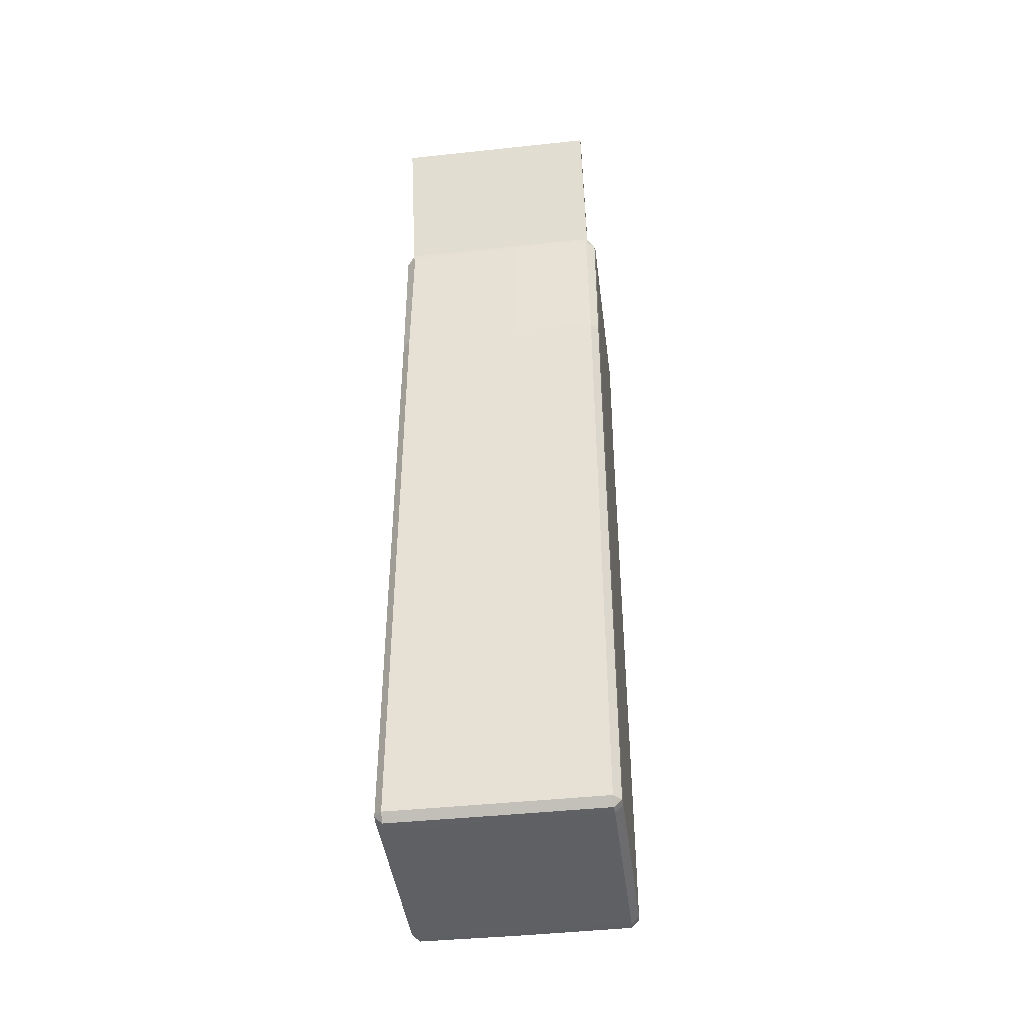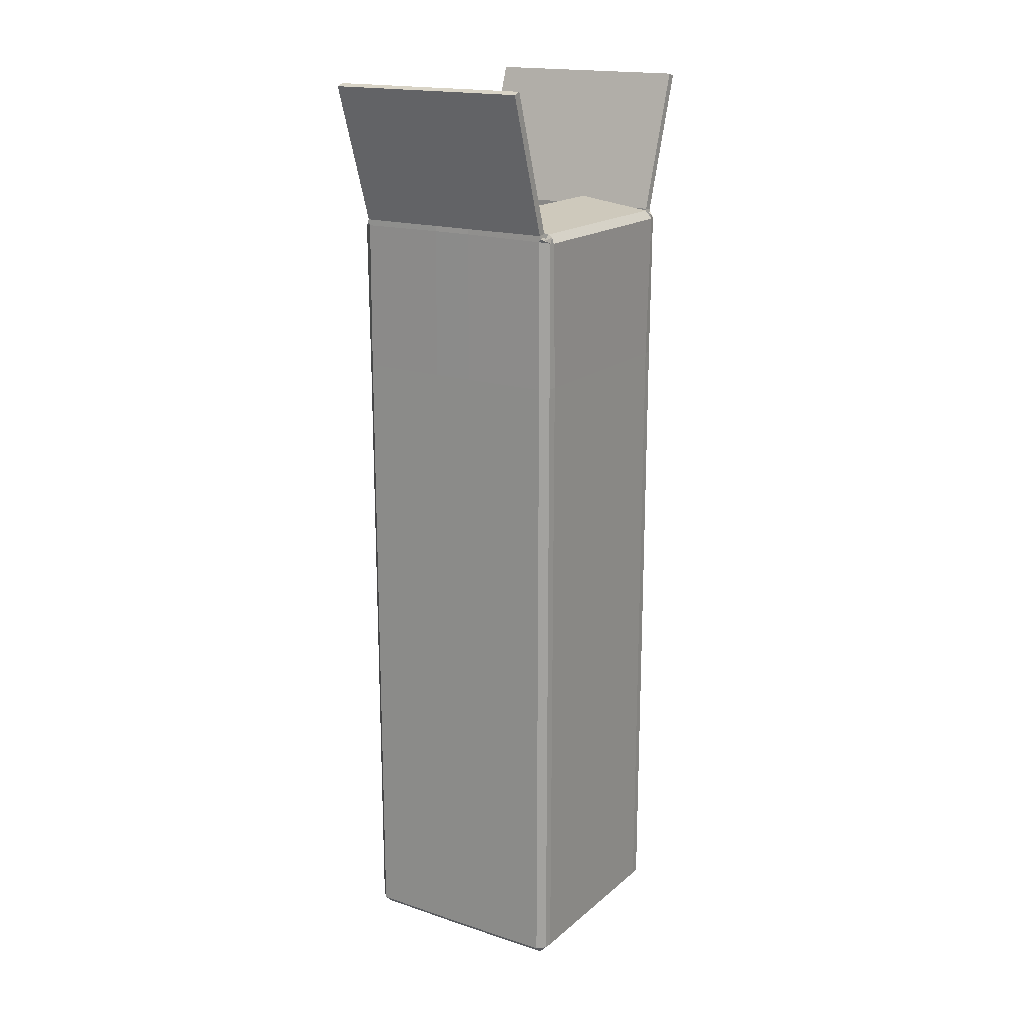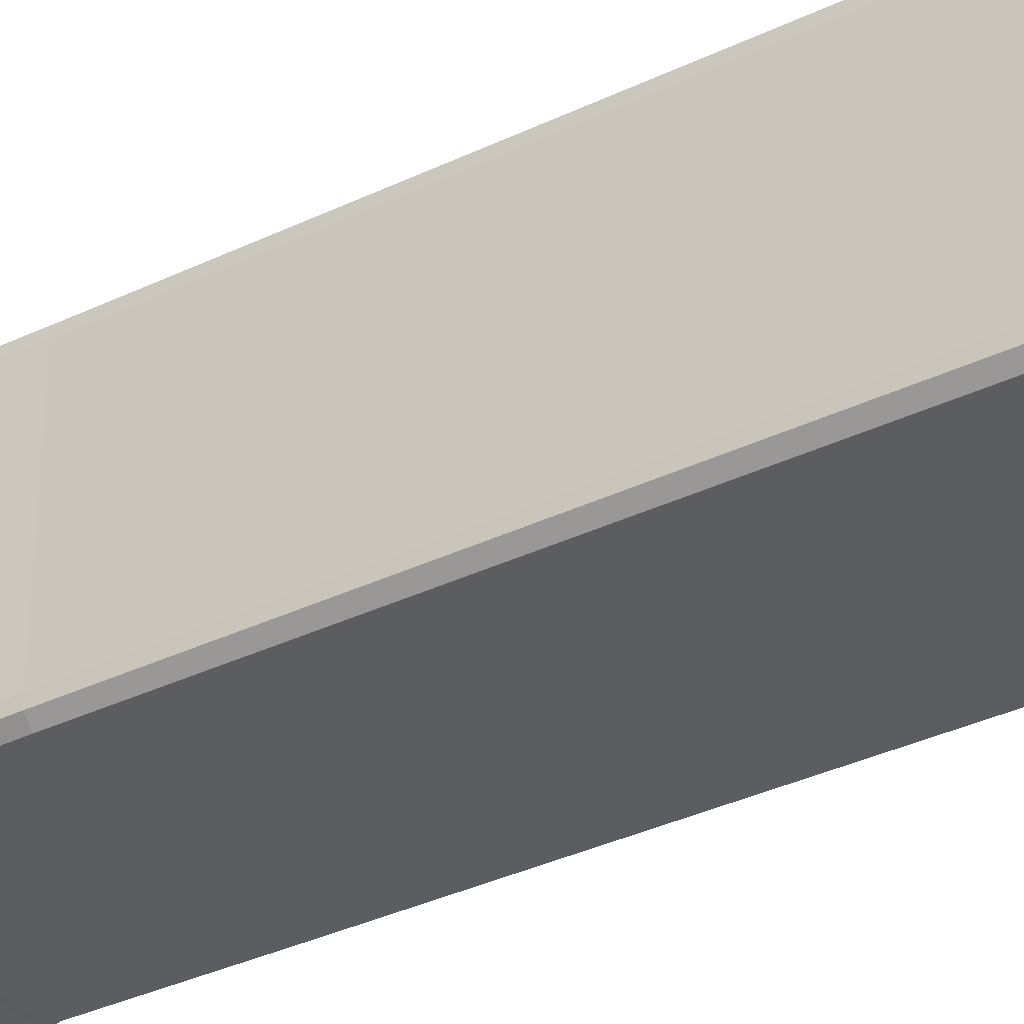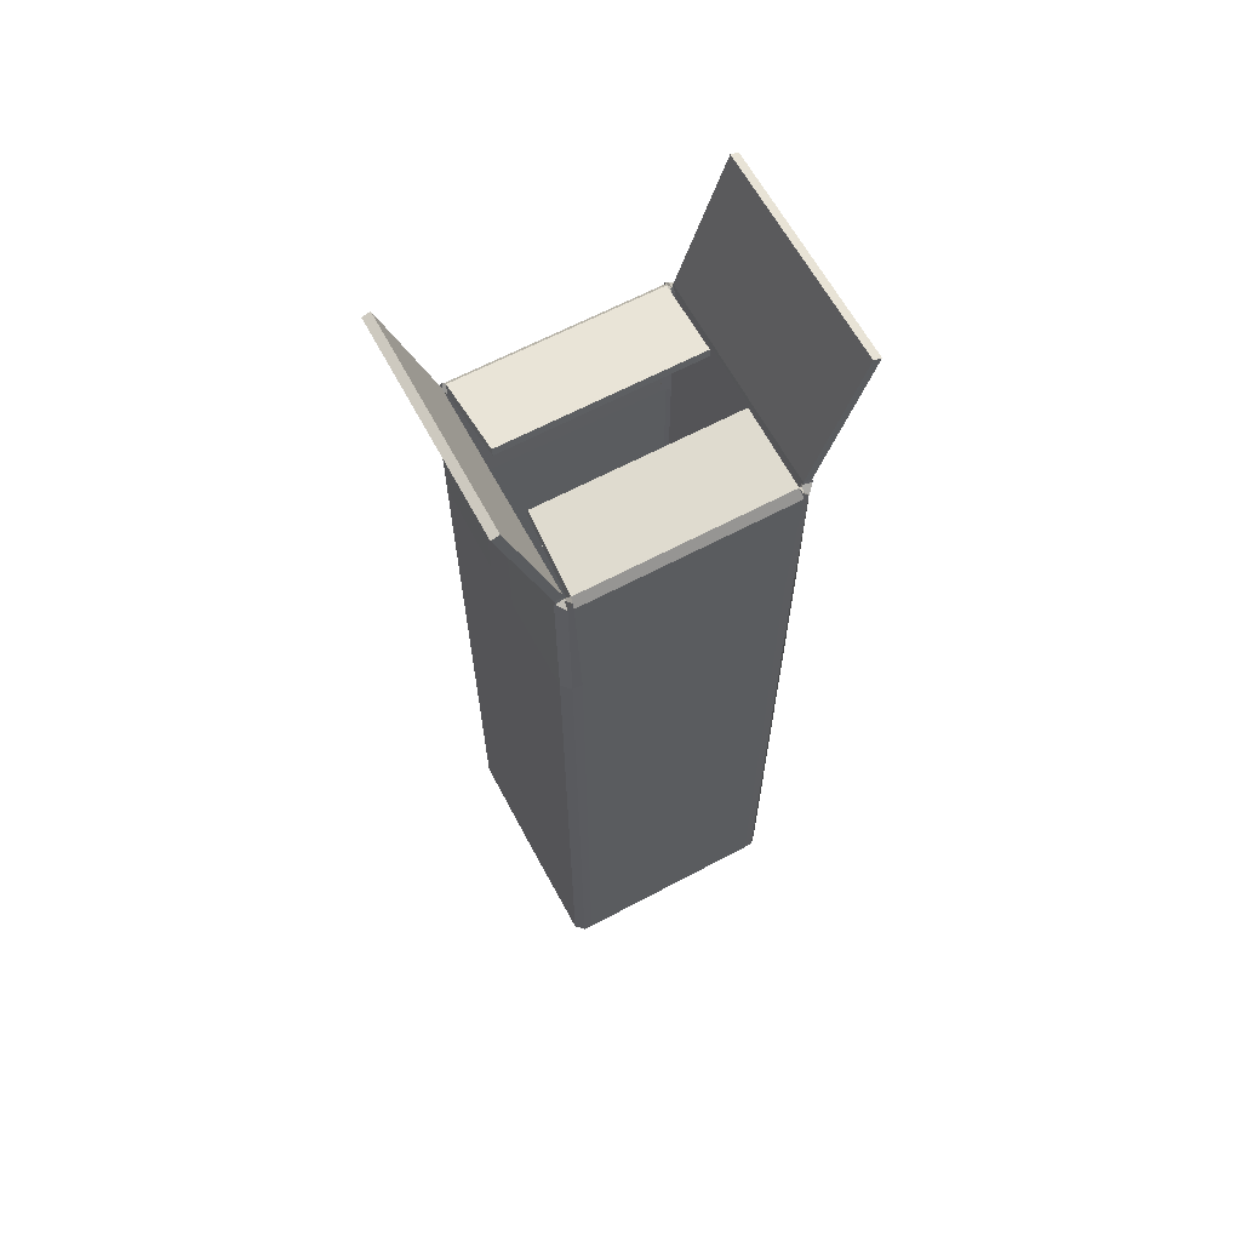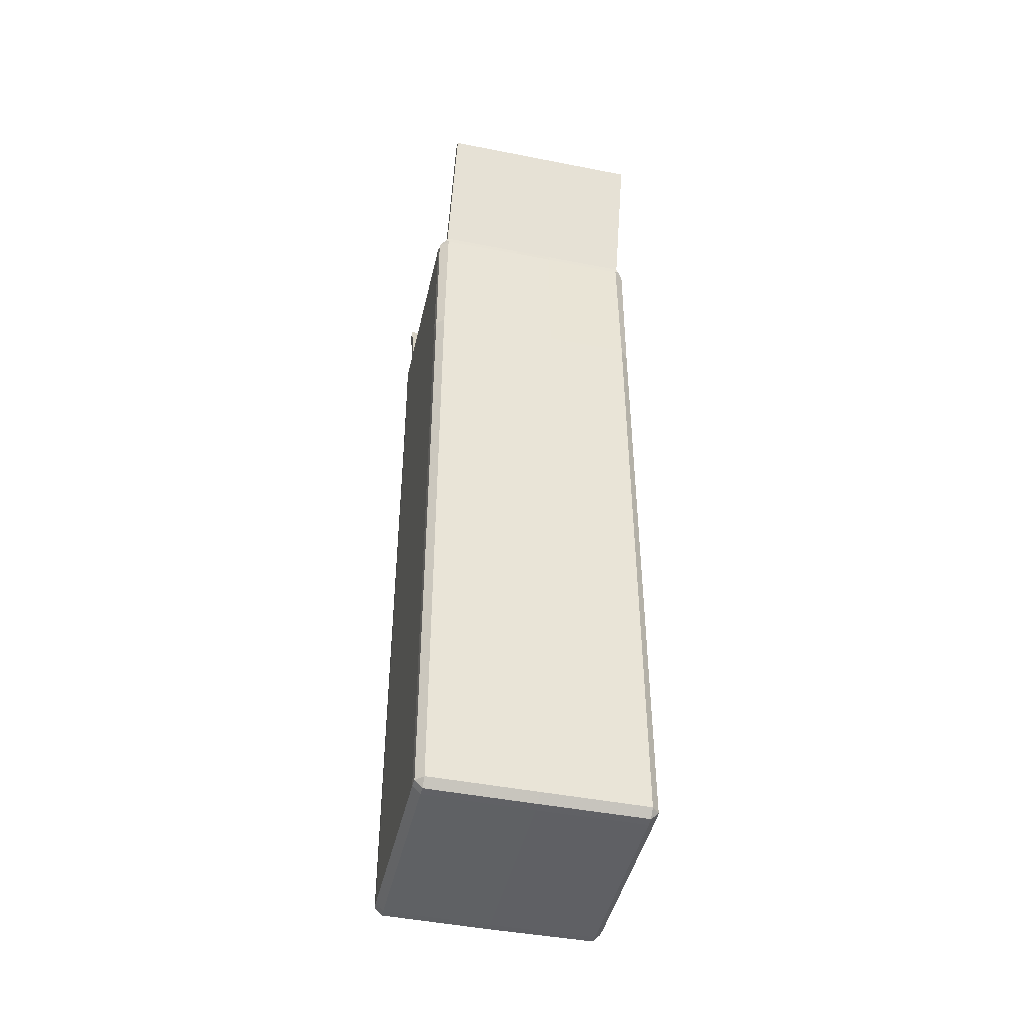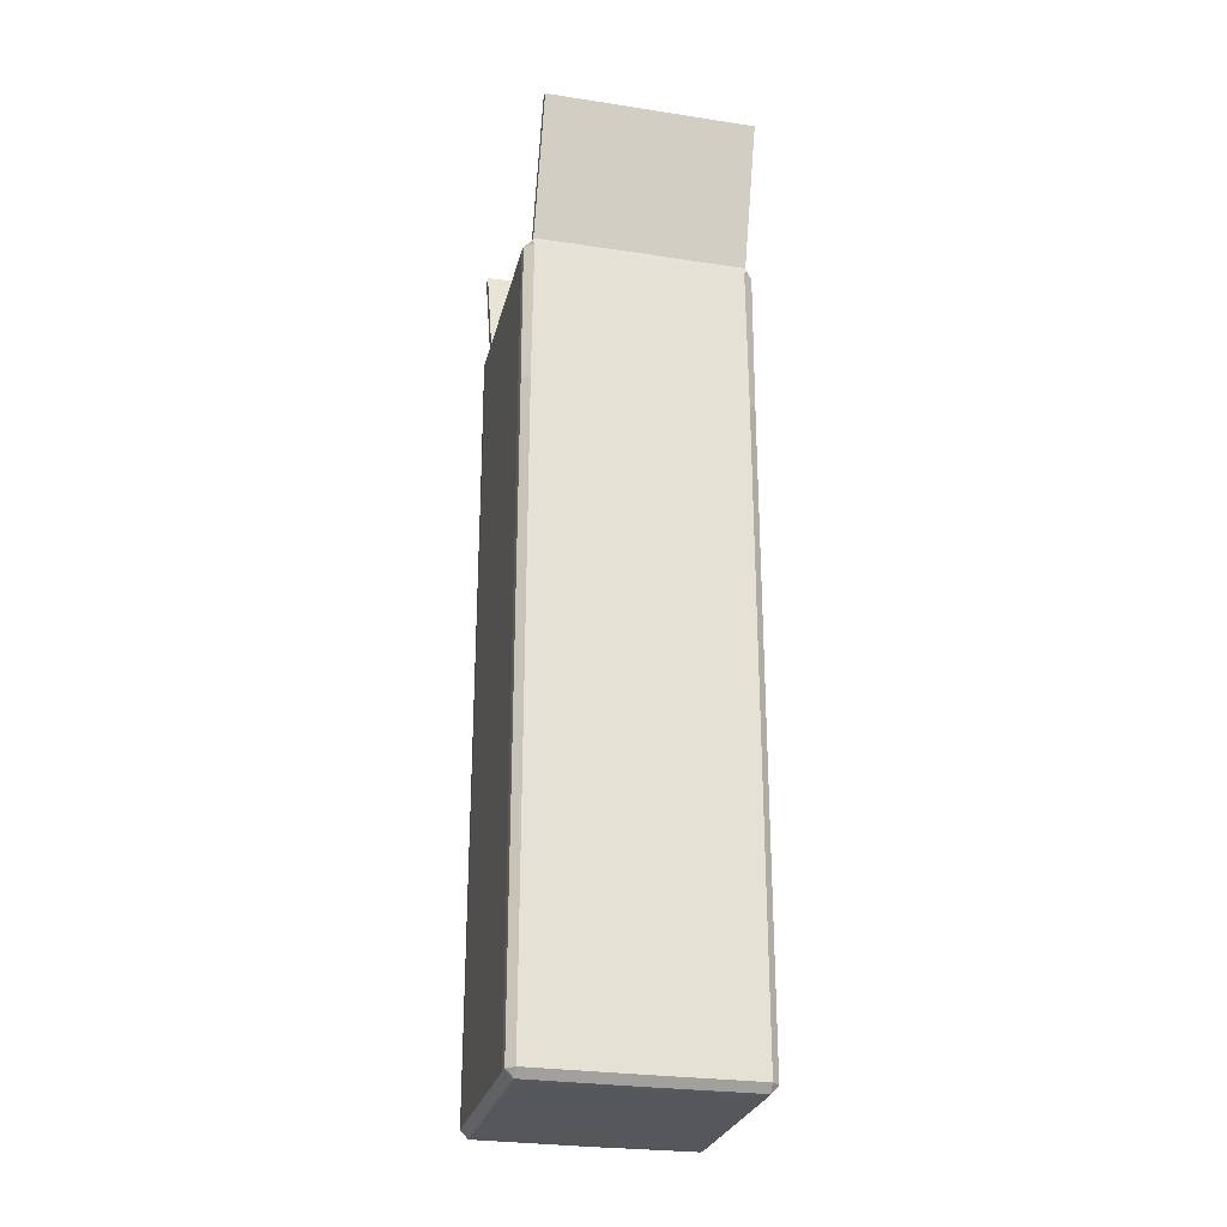
<metadata>
{"format":"obj","ext":"obj","renderer":"f3d","projection":"perspective","resolution":1024,"background":"white","views":[{"elev":-43.5,"azim":-172.8,"up":"+Y"},{"elev":17.7,"azim":-147.3,"up":"+Y"},{"elev":-35.6,"azim":-57.7,"up":"+Z"},{"elev":64.1,"azim":-118.2,"up":"+Y"},{"elev":-45.3,"azim":167.2,"up":"+Y"},{"elev":-27.1,"azim":166.7,"up":"+Y"}]}
</metadata>
<code>
o Cardboard.026_Cube.011
v -0.0243 0.3988 0.1379
v -0.0243 0.216 0.1379
v 0.0243 0.3988 0.1379
v 0.0243 0.216 0.1379
v -0.0243 0.3988 -0.1379
v -0.0243 0.216 -0.1379
v 0.0243 0.3988 -0.1379
v 0.0243 0.216 -0.1379
v -0.1279 0.4053 -0.1375
v -0.1279 0.4053 0.1375
v -0.0243 0.4053 0.1375
v -0.1279 0.5735 0.1932
v -0.0243 0.4053 -0.1375
v -0.0243 0.5735 0.1932
v -0.1279 0.5735 -0.1932
v -0.0243 0.5735 -0.1932
v 0.1279 0.4053 0.1375
v 0 -0.5767 0.1169
v -0.1379 0.216 0.1169
v 0.1279 0.4053 -0.1375
v -0.0373 0.4183 0.1183
v 0 -0.5767 -0.1169
v 0.0243 0.4053 0.1375
v -0.1379 0.216 -0.1169
v -0.0373 0.4183 -0.1183
v 0.0243 0.4053 -0.1375
v 0.1279 0.5735 0.1932
v 0.0243 0.5735 0.1932
v 0.1279 0.5735 -0.1932
v 0.0243 0.5735 -0.1932
v 0.1379 0.216 0.1169
v 0.0373 0.4183 0.1183
v 0.1379 0.216 -0.1169
v 0.0373 0.4183 -0.1183
v 0.1273 -0.5661 0.1366
v 0.1273 -0.5754 0.1273
v 0.1366 -0.5661 0.1273
v 0.1262 0.3979 0.1376
v 0.1376 0.3959 0.1291
v 0.1293 0.4014 0.1376
v -0.1366 -0.5661 0.1273
v -0.1273 -0.5754 0.1273
v -0.1273 -0.5661 0.1366
v -0.1376 0.3959 0.1291
v -0.1262 0.3979 0.1376
v -0.1293 0.4014 0.1376
v 0 -0.5665 0.1371
v 0 -0.5759 0.1277
v -0.1276 0.216 0.1372
v -0.137 0.216 0.1279
v 0.1276 0.216 0.1372
v 0.137 0.216 0.1279
v -0.1371 -0.5665 0.1169
v -0.1277 -0.5759 0.1169
v 0.1273 -0.5661 -0.1366
v 0.1366 -0.5661 -0.1273
v 0.1273 -0.5754 -0.1273
v 0.1376 0.3959 -0.1291
v 0.1262 0.3979 -0.1376
v 0.1293 0.4014 -0.1376
v -0.1366 -0.5661 -0.1273
v -0.1273 -0.5661 -0.1366
v -0.1273 -0.5754 -0.1273
v 0.1277 -0.5759 0.1169
v 0.1371 -0.5665 0.1169
v -0.1262 0.3979 -0.1376
v -0.1376 0.3959 -0.1291
v -0.1293 0.4014 -0.1376
v 0 -0.5665 -0.1371
v 0 -0.5759 -0.1277
v -0.137 0.216 -0.1279
v -0.1276 0.216 -0.1372
v 0.1276 0.216 -0.1372
v 0.137 0.216 -0.1279
v -0.1277 -0.5759 -0.1169
v -0.1371 -0.5665 -0.1169
v 0.1371 -0.5665 -0.1169
v 0.1277 -0.5759 -0.1169
v -0.1305 0.4054 0.1217
v -0.1386 0.3952 0.1231
v -0.1361 0.4021 0.1229
v -0.1386 0.3952 -0.1231
v -0.1305 0.4054 -0.1217
v -0.1361 0.4021 -0.1229
v 0.1386 0.3952 0.1231
v 0.1305 0.4054 0.1217
v 0.1361 0.4021 0.1229
v 0.1305 0.4054 -0.1217
v 0.1386 0.3952 -0.1231
v 0.1361 0.4021 -0.1229
v -0.0243 0.3987 0.1279
v -0.0243 0.216 0.1279
v 0.0243 0.3987 0.1279
v 0.0243 0.216 0.1279
v -0.0243 0.3987 -0.1279
v -0.0243 0.216 -0.1279
v 0.0243 0.3987 -0.1279
v 0.0243 0.216 -0.1279
v -0.1279 0.4067 -0.1276
v -0.1279 0.4067 0.1276
v -0.0243 0.4067 0.1276
v -0.1279 0.5767 0.1837
v -0.0243 0.4067 -0.1276
v -0.0243 0.5767 0.1837
v -0.1279 0.5767 -0.1837
v -0.0243 0.5767 -0.1837
v 0.1279 0.4067 0.1276
v 0 -0.5667 0.1169
v -0.1279 0.216 0.1169
v 0.1279 0.4067 -0.1276
v -0.03606 0.4084 0.1183
v 0 -0.5667 -0.1169
v 0.0243 0.4067 0.1276
v -0.1279 0.216 -0.1169
v -0.03606 0.4084 -0.1183
v 0.0243 0.4067 -0.1276
v 0.1279 0.5767 0.1837
v 0.0243 0.5767 0.1837
v 0.1279 0.5767 -0.1837
v 0.0243 0.5767 -0.1837
v 0.1279 0.216 0.1169
v 0.03606 0.4084 0.1183
v 0.1279 0.216 -0.1169
v 0.03606 0.4084 -0.1183
v 0.1239 -0.5627 0.1279
v 0.1239 -0.5667 0.1239
v 0.1279 -0.5627 0.1239
v 0.1239 0.3987 0.1279
v 0.129 0.3968 0.1241
v 0.1279 0.4026 0.1277
v -0.1279 -0.5627 0.1239
v -0.1239 -0.5667 0.1239
v -0.1239 -0.5627 0.1279
v -0.129 0.3968 0.1241
v -0.1239 0.3987 0.1279
v -0.1279 0.4026 0.1277
v 0 -0.5627 0.1279
v 0 -0.5667 0.1239
v -0.1239 0.216 0.1279
v -0.1279 0.216 0.1239
v 0.1239 0.216 0.1279
v 0.1279 0.216 0.1239
v -0.1279 -0.5627 0.1169
v -0.1239 -0.5667 0.1169
v 0.1239 -0.5627 -0.1279
v 0.1279 -0.5627 -0.1239
v 0.1239 -0.5667 -0.1239
v 0.129 0.3968 -0.1241
v 0.1239 0.3987 -0.1279
v 0.1279 0.4026 -0.1277
v -0.1279 -0.5627 -0.1239
v -0.1239 -0.5627 -0.1279
v -0.1239 -0.5667 -0.1239
v 0.1239 -0.5667 0.1169
v 0.1279 -0.5627 0.1169
v -0.1239 0.3987 -0.1279
v -0.129 0.3968 -0.1241
v -0.1279 0.4026 -0.1277
v 0 -0.5627 -0.1279
v 0 -0.5667 -0.1239
v -0.1279 0.216 -0.1239
v -0.1239 0.216 -0.1279
v 0.1239 0.216 -0.1279
v 0.1279 0.216 -0.1239
v -0.1239 -0.5667 -0.1169
v -0.1279 -0.5627 -0.1169
v 0.1279 -0.5627 -0.1169
v 0.1239 -0.5667 -0.1169
v -0.1251 0.3973 0.1238
v -0.129 0.3928 0.1239
v -0.128 0.3985 0.1275
v -0.129 0.3928 -0.1239
v -0.1251 0.3973 -0.1238
v -0.128 0.3985 -0.1275
v 0.129 0.3928 0.1239
v 0.1251 0.3973 0.1238
v 0.128 0.3985 0.1275
v 0.1251 0.3973 -0.1238
v 0.129 0.3928 -0.1239
v 0.128 0.3985 -0.1275
f 1 11 10 46 45
f 3 38 40 17 23
f 18 48 42 54
f 18 64 36 48
f 65 31 52 37
f 19 50 44 81 80
f 2 1 45 49
f 22 75 63 70
f 75 22 18 54
f 33 31 65 77
f 91 101 113 93
f 53 41 50 19
f 33 74 58 90 89
f 21 25 83 79
f 76 24 71 61
f 6 72 66 5
f 31 85 87 39 52
f 9 15 16 13
f 4 51 38 3
f 10 11 14 12
f 17 27 28 23
f 77 56 74 33
f 8 7 59 73
f 22 70 57 78
f 7 26 20 60 59
f 20 26 30 29
f 24 82 84 67 71
f 89 85 31 33
f 86 88 34 32
f 5 66 68 9 13
f 24 76 53 19
f 82 24 19 80
f 69 62 72 6 8 73 55
f 78 64 18 22
f 35 36 37
f 38 39 40
f 41 42 43
f 44 45 46
f 55 56 57
f 58 59 60
f 61 62 63
f 66 67 68
f 79 80 81
f 82 83 84
f 85 86 87
f 88 89 90
f 38 51 52 39
f 51 35 37 52
f 50 41 43 49
f 42 48 47 43
f 44 50 49 45
f 41 53 54 42
f 36 64 65 37
f 72 62 61 71
f 62 69 70 63
f 74 56 55 73
f 58 74 73 59
f 56 77 78 57
f 63 75 76 61
f 57 70 69 55
f 35 47 48 36
f 66 72 71 67
f 82 80 79 83
f 53 76 75 54
f 64 78 77 65
f 88 86 85 89
f 2 49 43 47 35 51 4
f 91 135 136 100 101
f 93 113 107 130 128
f 108 144 132 138
f 108 138 126 154
f 97 95 96 98
f 155 127 142 121
f 103 116 120 106
f 109 170 171 134 140
f 92 139 135 91
f 112 160 153 165
f 101 104 118 113
f 165 144 108 112
f 123 167 155 121
f 143 109 140 131
f 123 179 180 148 164
f 111 169 173 115
f 166 151 161 114
f 96 95 156 162
f 121 142 129 177 175
f 99 103 106 105
f 94 93 128 141
f 93 94 92 91
f 100 102 104 101
f 107 113 118 117
f 95 97 116 103
f 167 123 164 146
f 98 163 149 97
f 112 168 147 160
f 97 149 150 110 116
f 110 119 120 116
f 114 161 157 174 172
f 179 123 121 175
f 176 122 124 178
f 95 103 99 158 156
f 114 109 143 166
f 172 170 109 114
f 159 145 163 98 96 162 152
f 168 112 108 154
f 125 127 126
f 128 130 129
f 131 133 132
f 134 136 135
f 145 147 146
f 148 150 149
f 151 153 152
f 156 158 157
f 169 171 170
f 172 174 173
f 175 177 176
f 178 180 179
f 128 129 142 141
f 141 142 127 125
f 140 139 133 131
f 132 133 137 138
f 134 135 139 140
f 131 132 144 143
f 126 127 155 154
f 162 161 151 152
f 152 153 160 159
f 164 163 145 146
f 148 149 163 164
f 146 147 168 167
f 153 151 166 165
f 147 145 159 160
f 125 126 138 137
f 156 157 161 162
f 172 173 169 170
f 143 144 165 166
f 154 155 167 168
f 178 179 175 176
f 92 94 141 125 137 133 139
f 28 27 117 118
f 16 15 105 106
f 12 14 104 102
f 10 12 102 100
f 15 9 99 105
f 29 30 120 119
f 20 29 119 110
f 27 17 107 117
f 32 34 124 122
f 25 21 111 115
f 40 39 129 130
f 44 46 136 134
f 58 60 150 148
f 68 67 157 158
f 79 81 171 169
f 84 83 173 174
f 87 86 176 177
f 88 90 180 178
f 39 87 177 129
f 17 40 130 107
f 81 44 134 171
f 46 10 100 136
f 90 58 148 180
f 60 20 110 150
f 9 68 158 99
f 67 84 174 157
f 21 79 169 111
f 83 25 115 173
f 86 32 122 176
f 34 88 178 124
f 7 8 6 5
f 16 30 26 13
f 14 11 23 28
f 3 1 2 4
f 13 26 7 5
f 14 28 118 104
f 30 16 106 120
f 11 1 3 23
o BlueSticker.011_Plane.006
v -0.1105 0.2832 0.1404
v 0.06114 0.2832 0.1408
v -0.1105 0.393 0.1406
v 0.06114 0.393 0.1408
v -0.1105 0.3524 0.1406
v 0.06114 0.3524 0.1408
v -0.101 0.3577 0.1406
v 0.05165 0.3577 0.1408
v 0.05165 0.3859 0.1408
v -0.101 0.3859 0.1406
v -0.101 0.2924 0.1405
v 0.05165 0.2924 0.1408
v 0.05165 0.3451 0.1408
v -0.101 0.3451 0.1406
f 187 188 189 190
f 191 192 193 194
f 185 186 188 187
f 186 184 189 188
f 184 183 190 189
f 183 185 187 190
f 181 182 192 191
f 182 186 193 192
f 186 185 194 193
f 185 181 191 194

</code>
